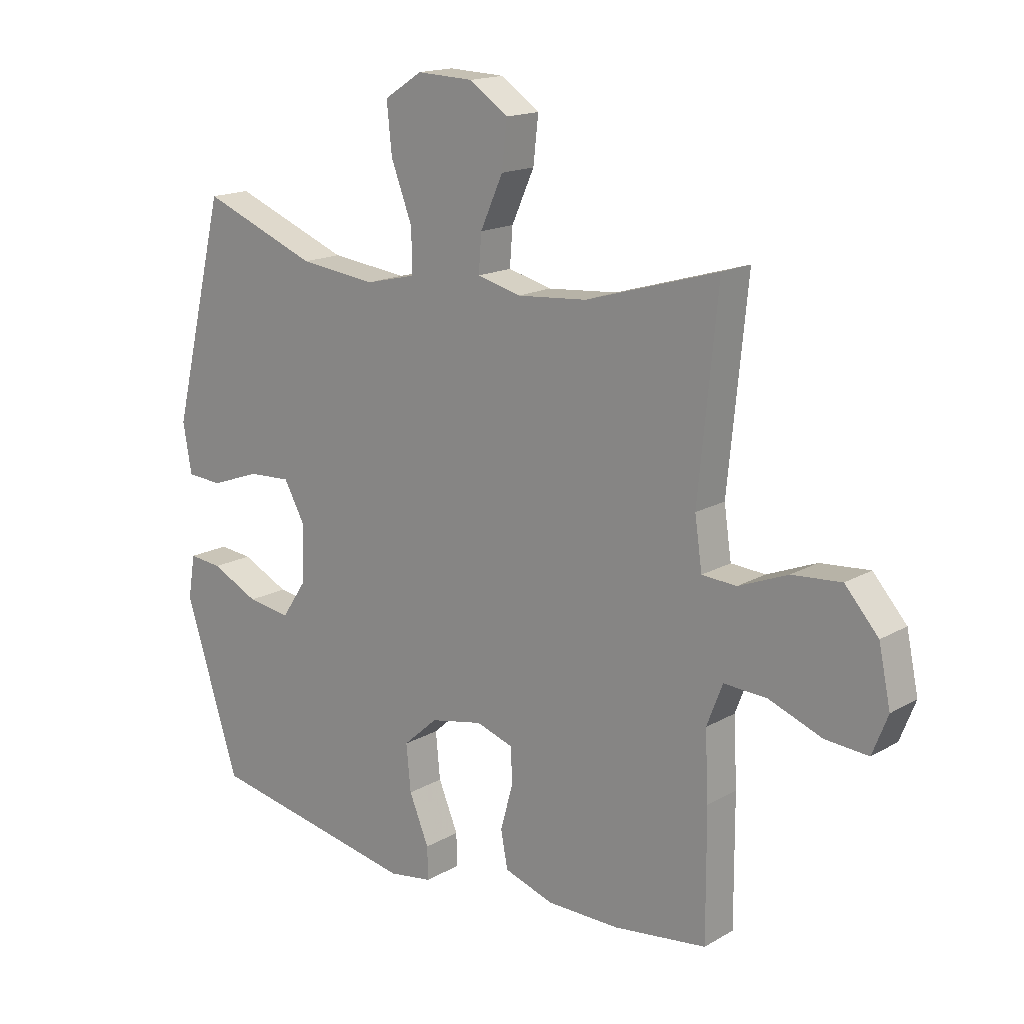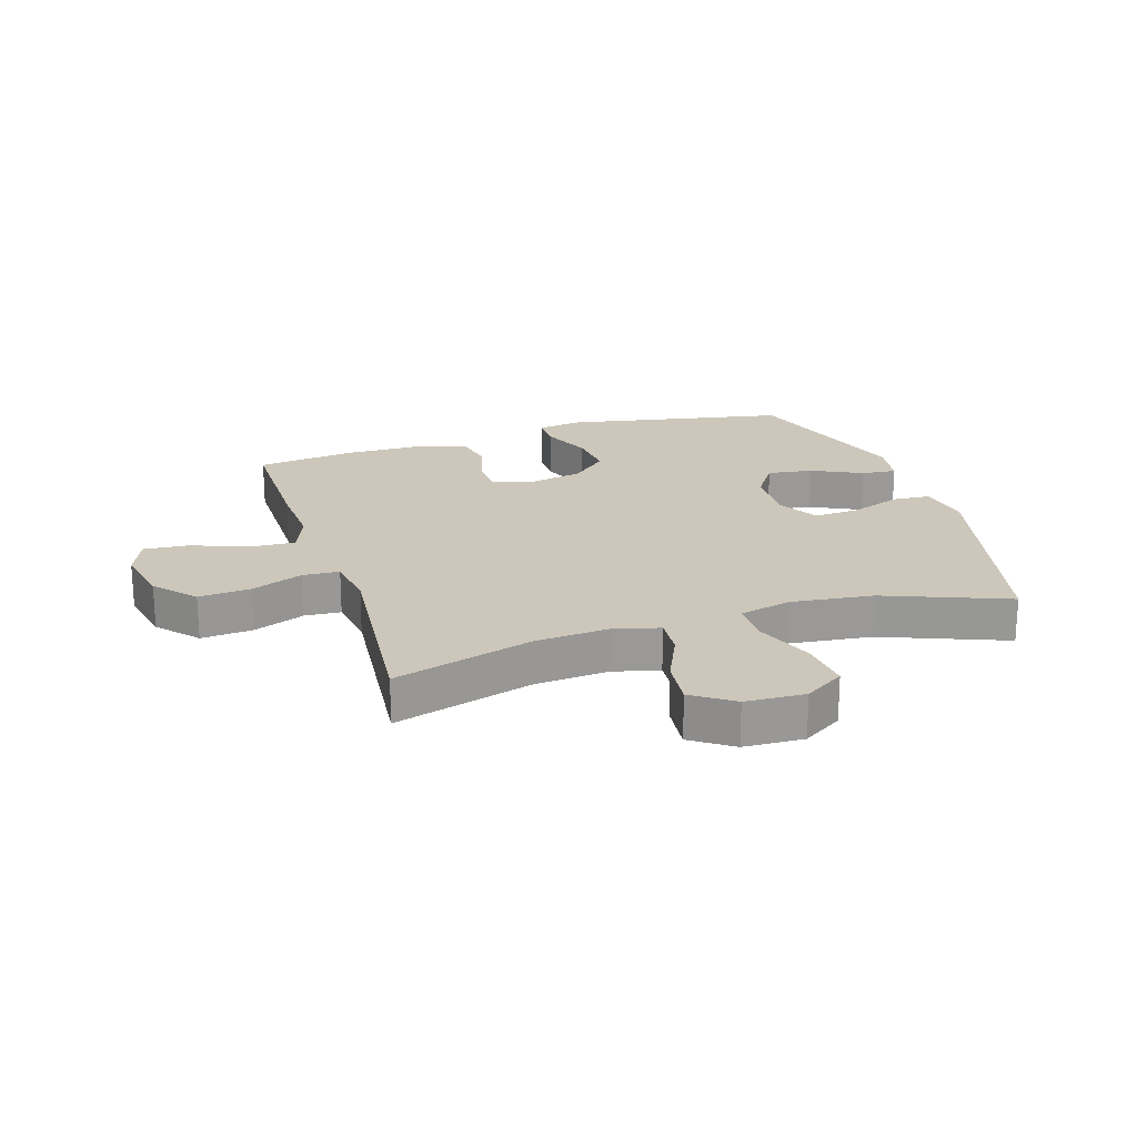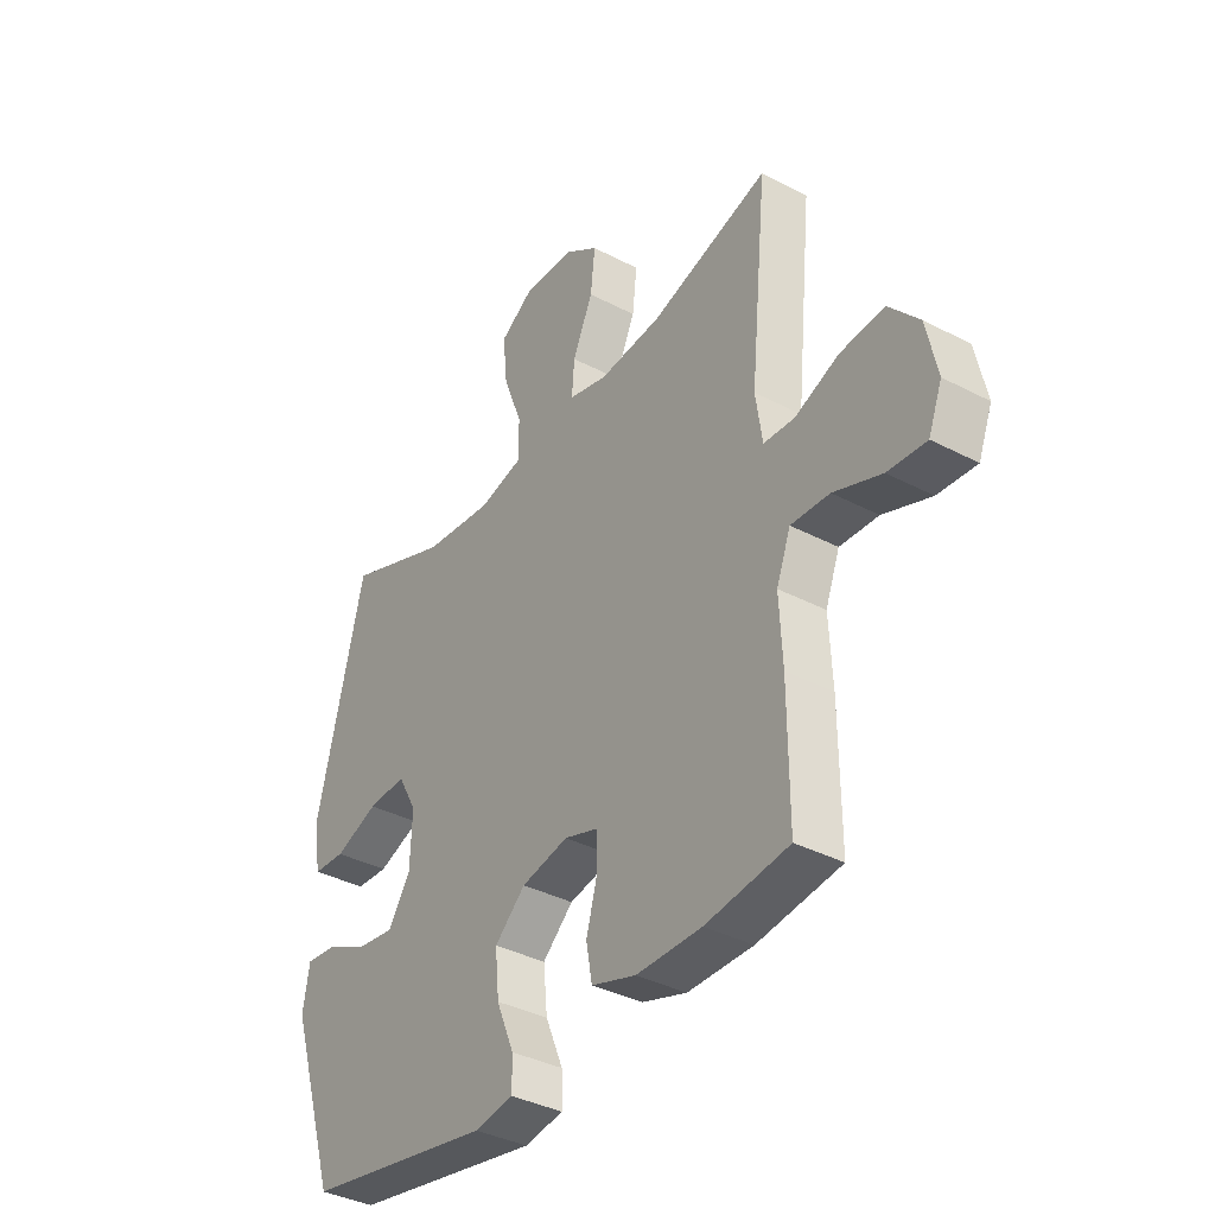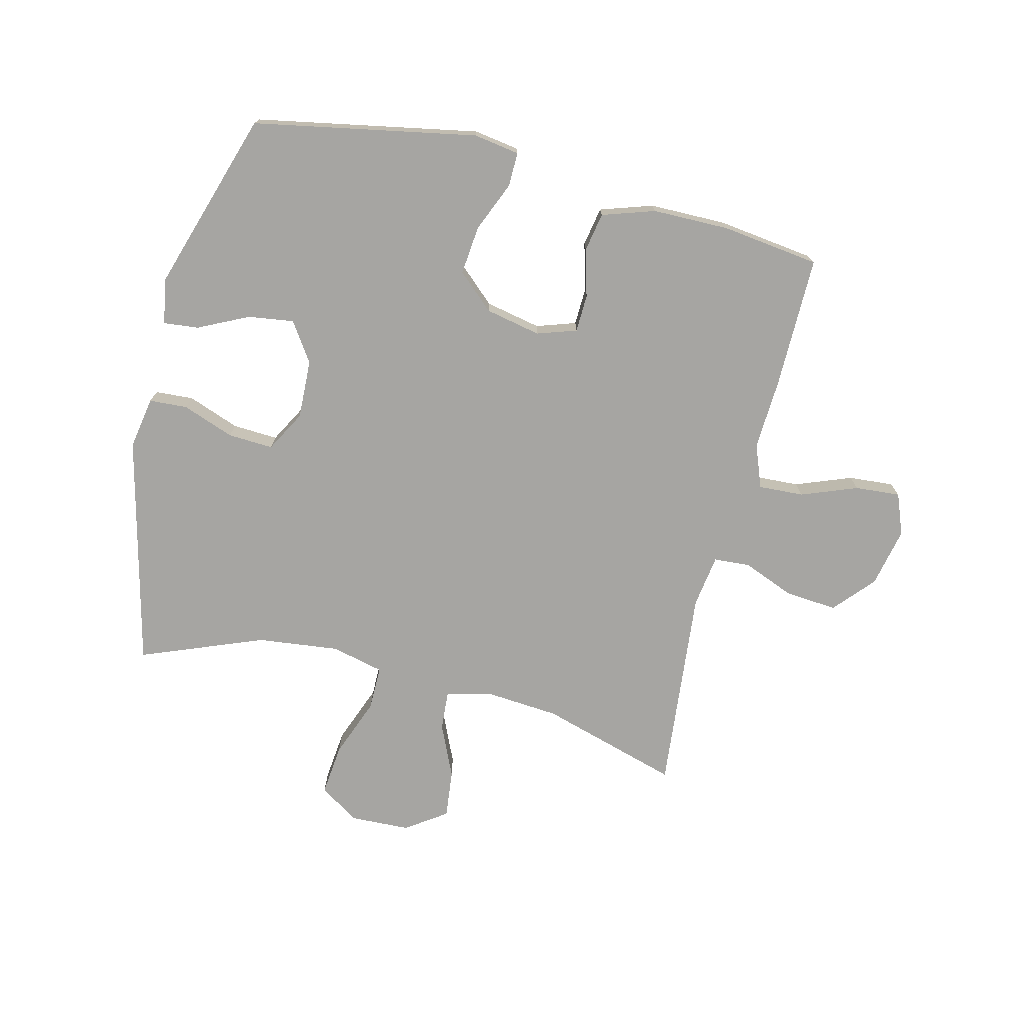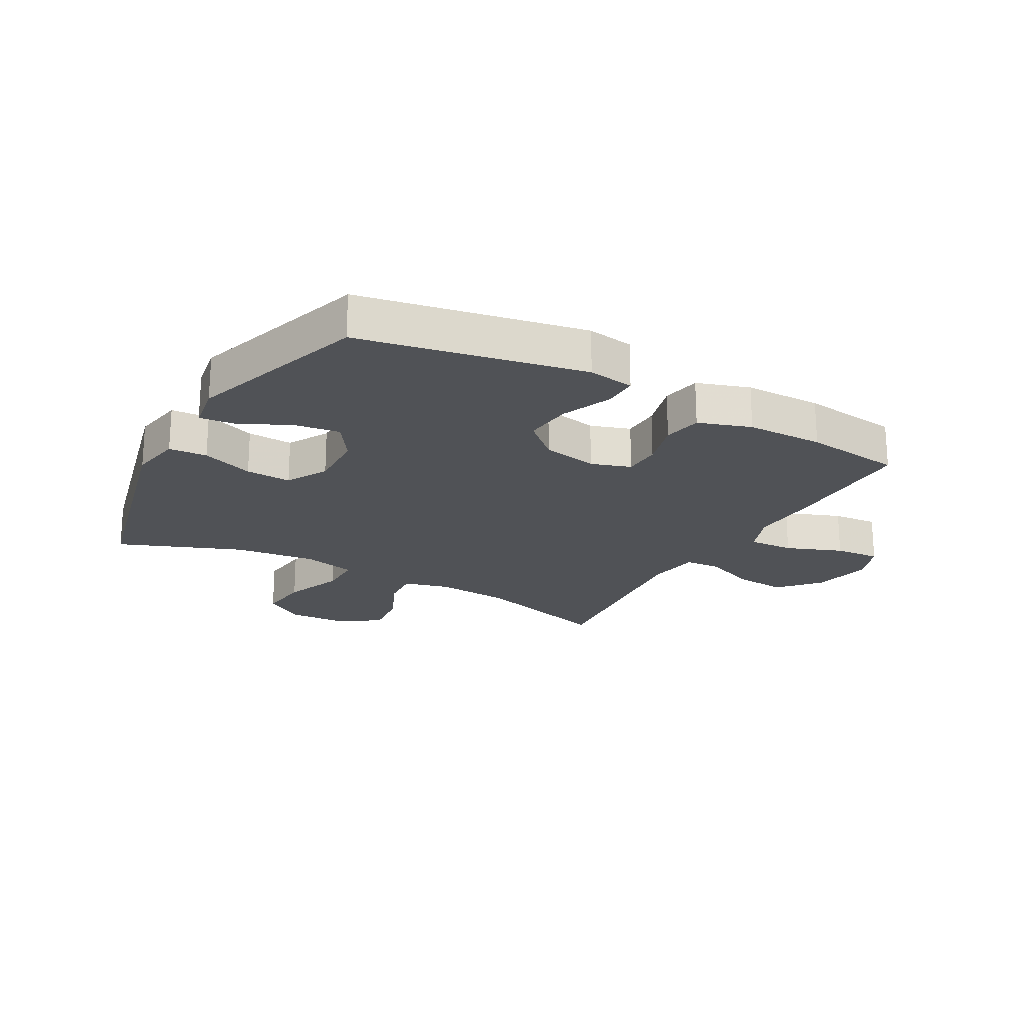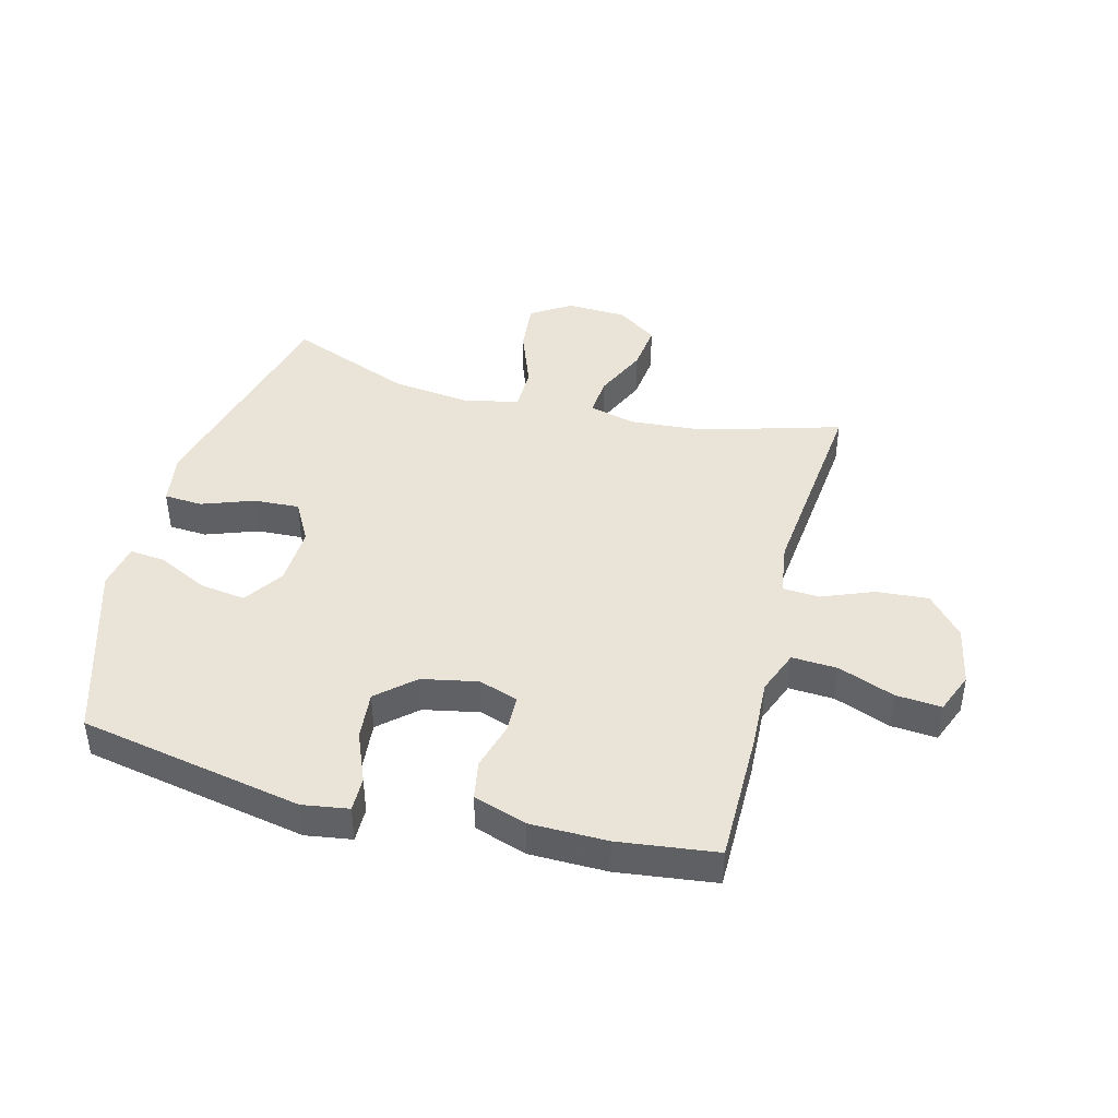
<metadata>
{"format":"obj","ext":"obj","renderer":"f3d","projection":"perspective","resolution":1024,"background":"white","views":[{"elev":16.3,"azim":-139.4,"up":"+Z"},{"elev":21.3,"azim":-17.6,"up":"+Y"},{"elev":-37.2,"azim":-124.0,"up":"+Z"},{"elev":-73.8,"azim":166.1,"up":"+Y"},{"elev":-21.1,"azim":150.8,"up":"+Y"},{"elev":42.9,"azim":-165.2,"up":"+Y"}]}
</metadata>
<code>
v 0.5 0.07 -0.5
v 0.126 0.07 -0.571
v 0.049 0.07 -0.559
v 0.05 0.07 -0.501
v 0.085 0.07 -0.417
v 0.093 0.07 -0.335
v 0.032 0.07 -0.28
v -0.061 0.07 -0.261
v -0.127 0.07 -0.283
v -0.129 0.07 -0.346
v -0.107 0.07 -0.426
v -0.119 0.07 -0.491
v -0.207 0.07 -0.52
v -0.336 0.07 -0.521
v -0.5 0.07 -0.5
v -0.499 0.07 -0.276
v -0.493 0.07 -0.158
v -0.521 0.07 -0.085
v -0.597 0.07 -0.089
v -0.691 0.07 -0.125
v -0.767 0.07 -0.131
v -0.794 0.07 -0.062
v -0.773 0.07 0.038
v -0.714 0.07 0.105
v -0.627 0.07 0.098
v -0.54 0.07 0.063
v -0.479 0.07 0.067
v -0.466 0.07 0.156
v -0.5 0.07 0.5
v -0.266 0.07 0.431
v -0.142 0.07 0.421
v -0.065 0.07 0.441
v -0.07 0.07 0.507
v -0.11 0.07 0.596
v -0.119 0.07 0.677
v -0.051 0.07 0.724
v 0.049 0.07 0.728
v 0.116 0.07 0.685
v 0.107 0.07 0.598
v 0.069 0.07 0.498
v 0.069 0.07 0.424
v 0.157 0.07 0.403
v 0.294 0.07 0.419
v 0.5 0.07 0.5
v 0.595 0.07 0.111
v 0.58 0.07 0.023
v 0.516 0.07 0.019
v 0.429 0.07 0.051
v 0.353 0.07 0.055
v 0.315 0.07 -0.014
v 0.319 0.07 -0.113
v 0.363 0.07 -0.179
v 0.44 0.07 -0.168
v 0.524 0.07 -0.127
v 0.583 0.07 -0.121
v 0.596 0.07 -0.198
v 0.5 0 -0.5
v 0.126 0 -0.571
v 0.049 0 -0.559
v 0.05 0 -0.501
v 0.085 0 -0.417
v 0.093 0 -0.335
v 0.032 0 -0.28
v -0.061 0 -0.261
v -0.127 0 -0.283
v -0.129 0 -0.346
v -0.107 0 -0.426
v -0.119 0 -0.491
v -0.207 0 -0.52
v -0.336 0 -0.521
v -0.5 0 -0.5
v -0.499 0 -0.276
v -0.493 0 -0.158
v -0.521 0 -0.085
v -0.597 0 -0.089
v -0.691 0 -0.125
v -0.767 0 -0.131
v -0.794 0 -0.062
v -0.773 0 0.038
v -0.714 0 0.105
v -0.627 0 0.098
v -0.54 0 0.063
v -0.479 0 0.067
v -0.466 0 0.156
v -0.5 0 0.5
v -0.266 0 0.431
v -0.142 0 0.421
v -0.065 0 0.441
v -0.07 0 0.507
v -0.11 0 0.596
v -0.119 0 0.677
v -0.051 0 0.724
v 0.049 0 0.728
v 0.116 0 0.685
v 0.107 0 0.598
v 0.069 0 0.498
v 0.069 0 0.424
v 0.157 0 0.403
v 0.294 0 0.419
v 0.5 0 0.5
v 0.595 0 0.111
v 0.58 0 0.023
v 0.516 0 0.019
v 0.429 0 0.051
v 0.353 0 0.055
v 0.315 0 -0.014
v 0.319 0 -0.113
v 0.363 0 -0.179
v 0.44 0 -0.168
v 0.524 0 -0.127
v 0.583 0 -0.121
v 0.596 0 -0.198
f 3 4 5
f 2 3 5
f 1 2 5
f 56 1 5
f 55 56 5
f 54 55 5
f 53 54 5
f 52 53 5 6
f 51 52 6 7
f 50 51 7 8
f 49 50 8 9
f 46 47 48
f 45 46 48
f 44 45 48
f 43 44 48
f 42 43 48 49
f 41 42 49 9
f 38 39 40
f 37 38 40
f 36 37 40
f 35 36 40
f 34 35 40
f 33 34 40
f 32 33 40 41
f 31 32 41 9
f 28 29 30
f 31 9 10
f 30 31 10
f 28 30 10
f 27 28 10
f 24 25 26
f 23 24 26
f 22 23 26
f 21 22 26
f 20 21 26
f 19 20 26
f 18 19 26 27
f 12 13 14
f 11 12 14
f 10 11 14
f 27 10 14
f 18 27 14
f 17 18 14
f 14 15 16 17
f 61 60 59
f 61 59 58
f 61 58 57
f 61 57 112
f 61 112 111
f 61 111 110
f 61 110 109
f 62 61 109 108
f 63 62 108 107
f 64 63 107 106
f 65 64 106 105
f 104 103 102
f 104 102 101
f 104 101 100
f 104 100 99
f 105 104 99 98
f 65 105 98 97
f 96 95 94
f 96 94 93
f 96 93 92
f 96 92 91
f 96 91 90
f 96 90 89
f 97 96 89 88
f 65 97 88 87
f 86 85 84
f 66 65 87
f 66 87 86
f 66 86 84
f 66 84 83
f 82 81 80
f 82 80 79
f 82 79 78
f 82 78 77
f 82 77 76
f 82 76 75
f 83 82 75 74
f 70 69 68
f 70 68 67
f 70 67 66
f 70 66 83
f 70 83 74
f 70 74 73
f 73 72 71 70
f 1 57 58 2
f 2 58 59 3
f 3 59 60 4
f 4 60 61 5
f 5 61 62 6
f 6 62 63 7
f 7 63 64 8
f 8 64 65 9
f 9 65 66 10
f 10 66 67 11
f 11 67 68 12
f 12 68 69 13
f 13 69 70 14
f 14 70 71 15
f 15 71 72 16
f 16 72 73 17
f 17 73 74 18
f 18 74 75 19
f 19 75 76 20
f 20 76 77 21
f 21 77 78 22
f 22 78 79 23
f 23 79 80 24
f 24 80 81 25
f 25 81 82 26
f 26 82 83 27
f 27 83 84 28
f 28 84 85 29
f 29 85 86 30
f 30 86 87 31
f 31 87 88 32
f 32 88 89 33
f 33 89 90 34
f 34 90 91 35
f 35 91 92 36
f 36 92 93 37
f 37 93 94 38
f 38 94 95 39
f 39 95 96 40
f 40 96 97 41
f 41 97 98 42
f 42 98 99 43
f 43 99 100 44
f 44 100 101 45
f 45 101 102 46
f 46 102 103 47
f 47 103 104 48
f 48 104 105 49
f 49 105 106 50
f 50 106 107 51
f 51 107 108 52
f 52 108 109 53
f 53 109 110 54
f 54 110 111 55
f 55 111 112 56
f 56 112 57 1

</code>
